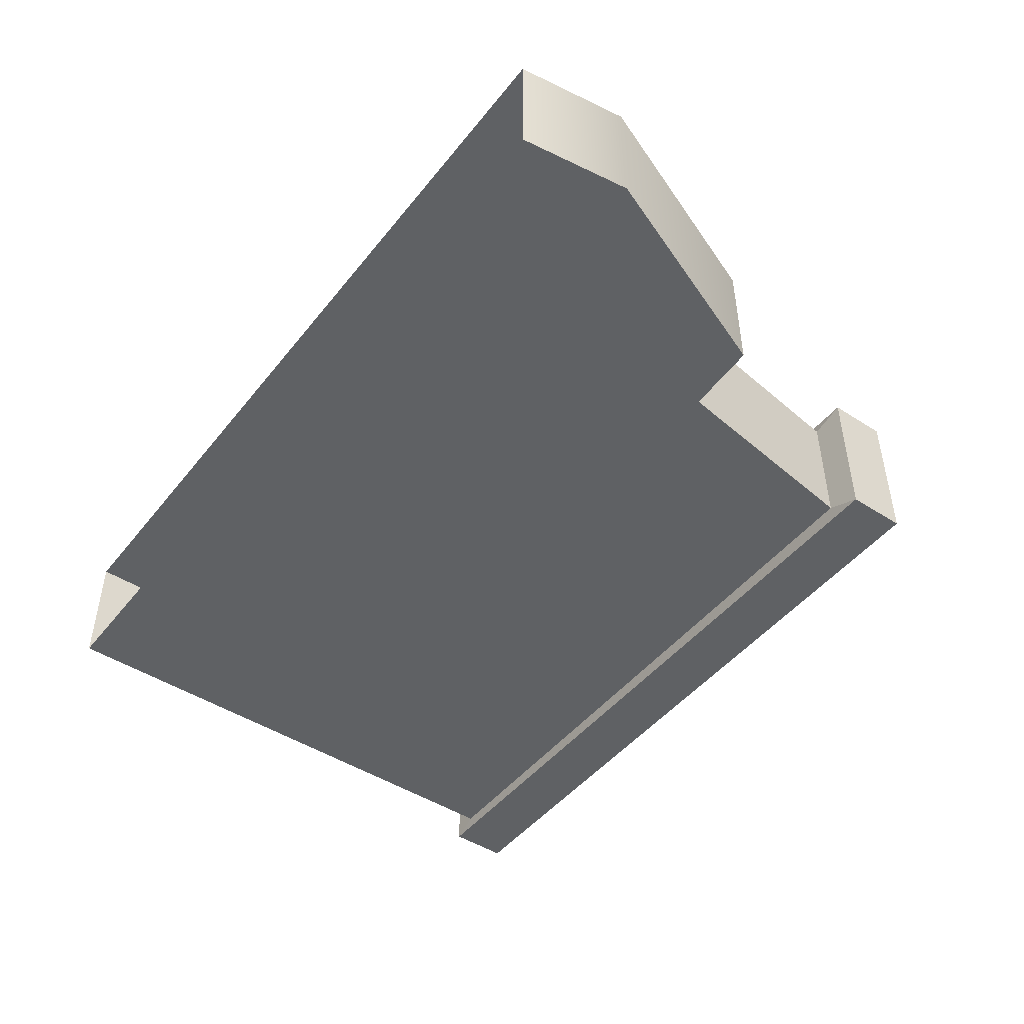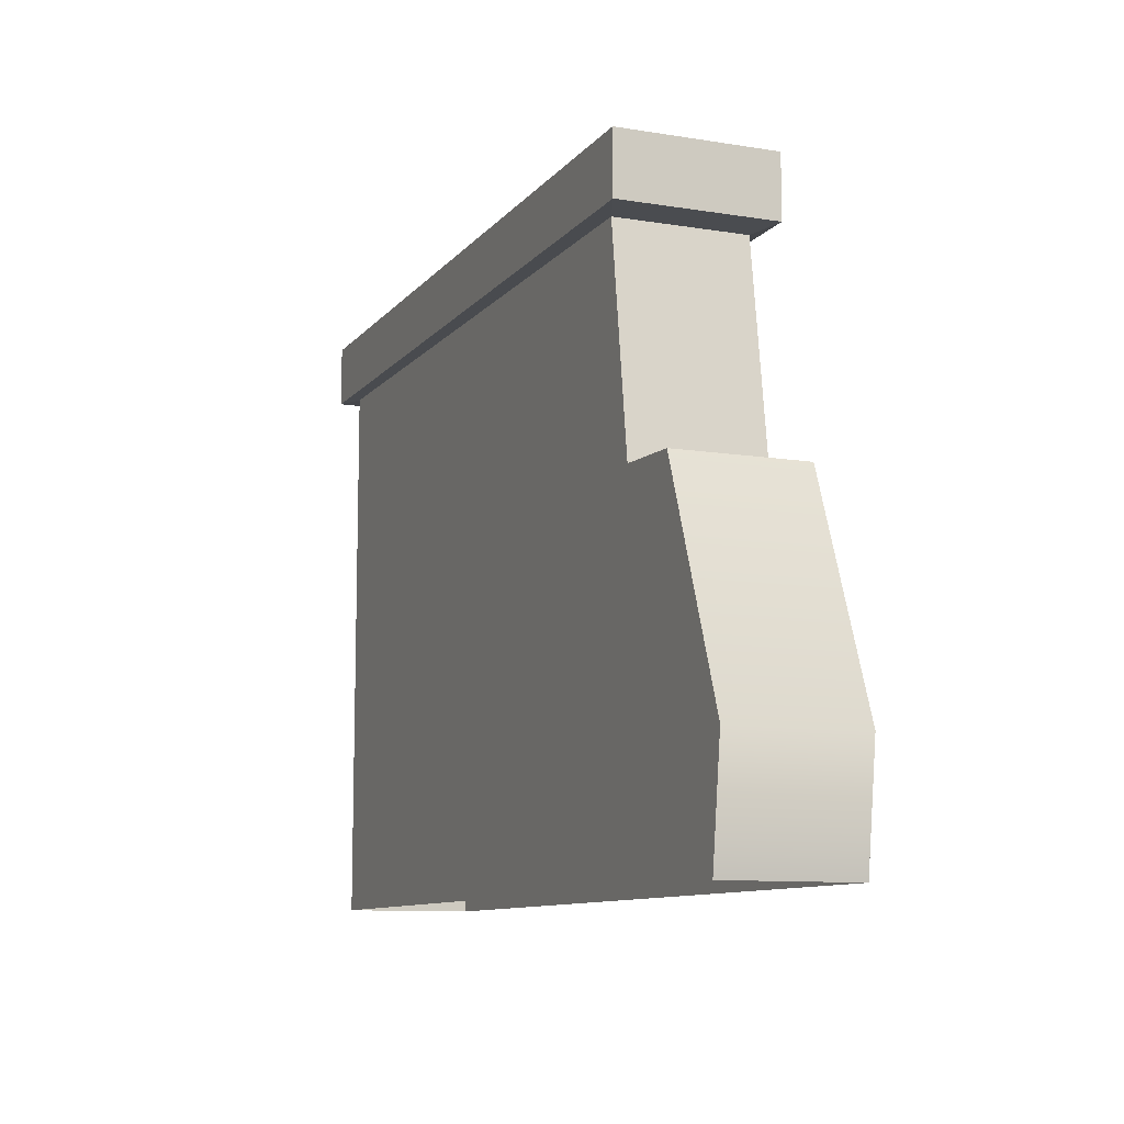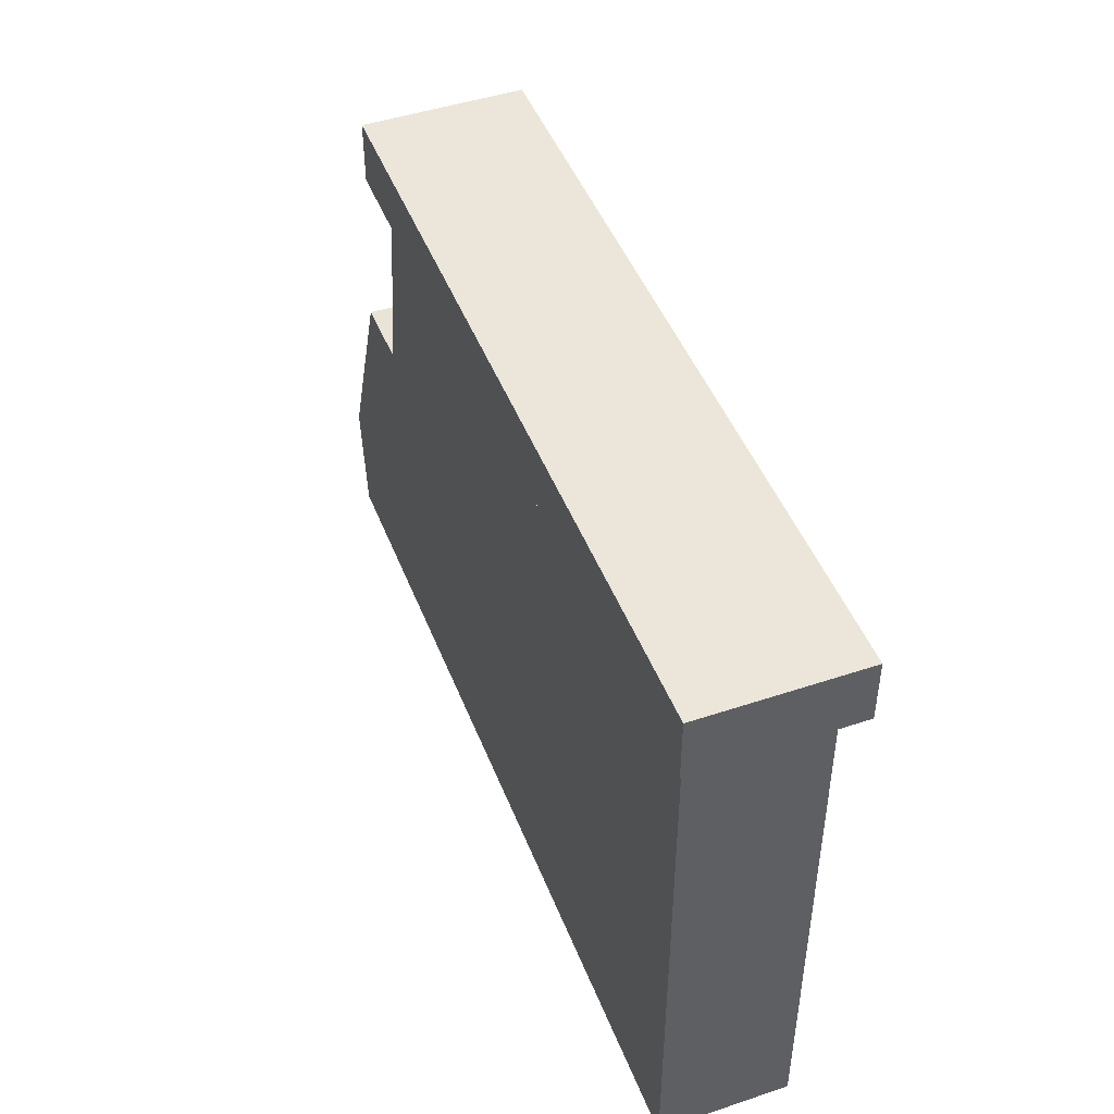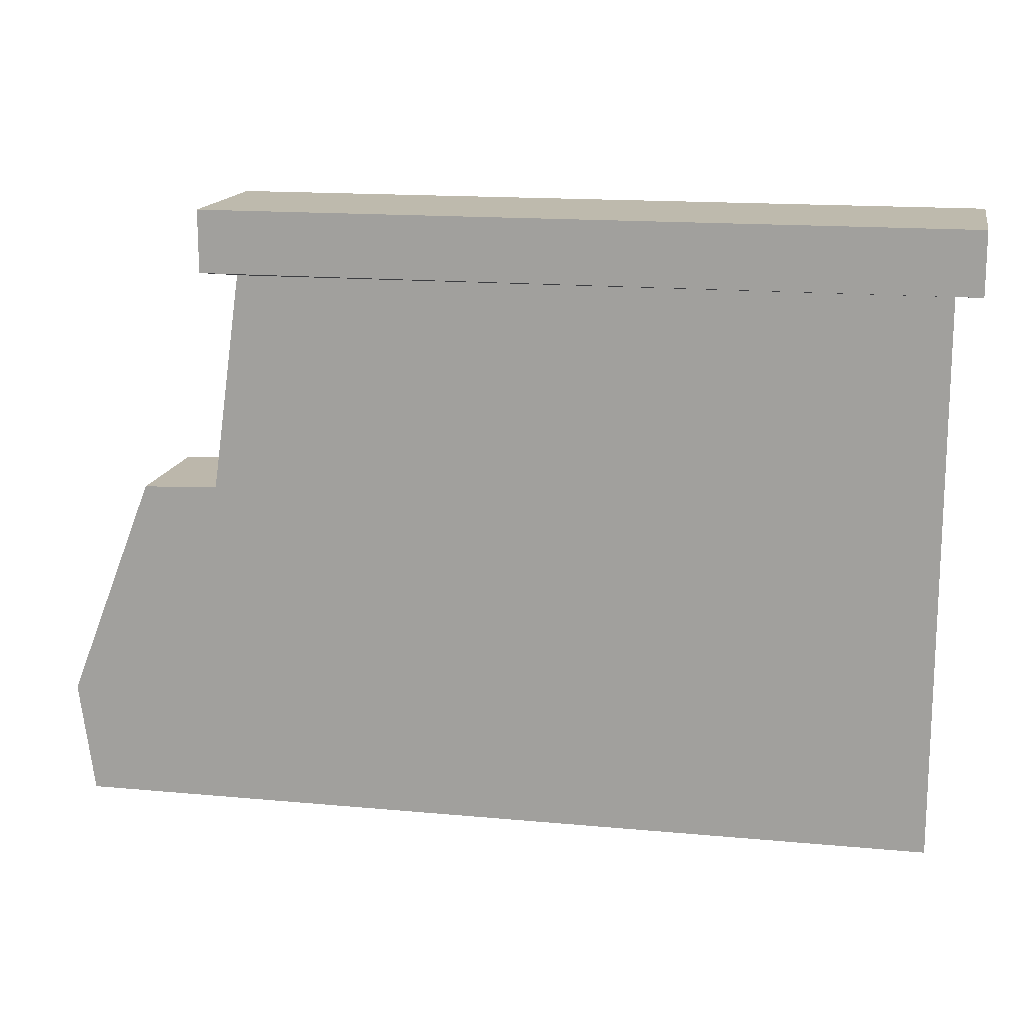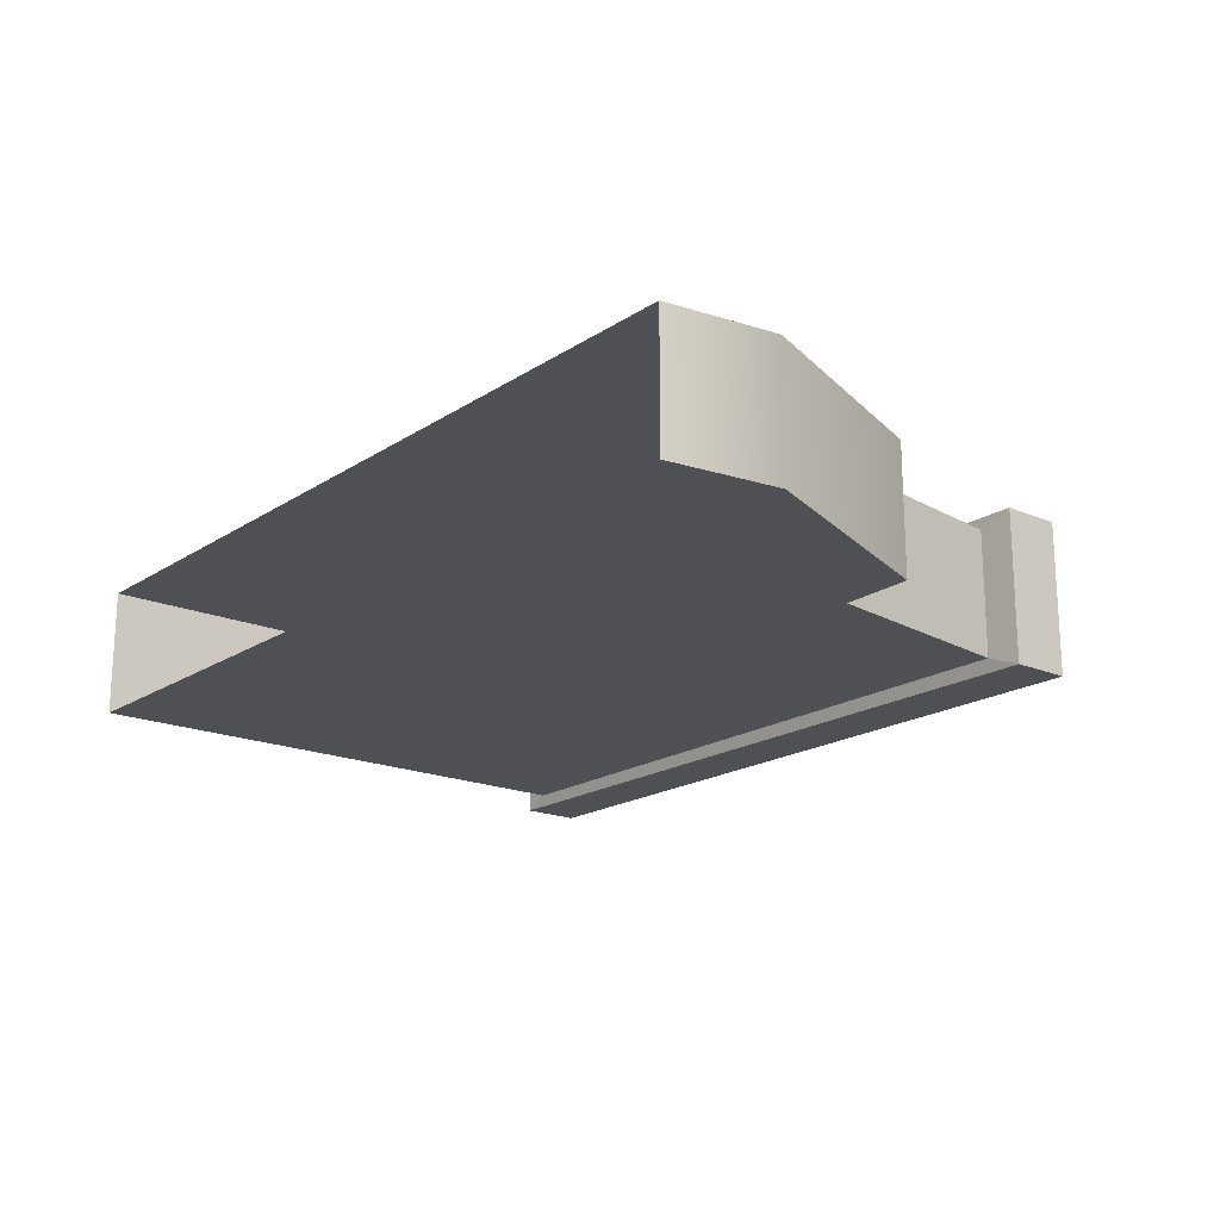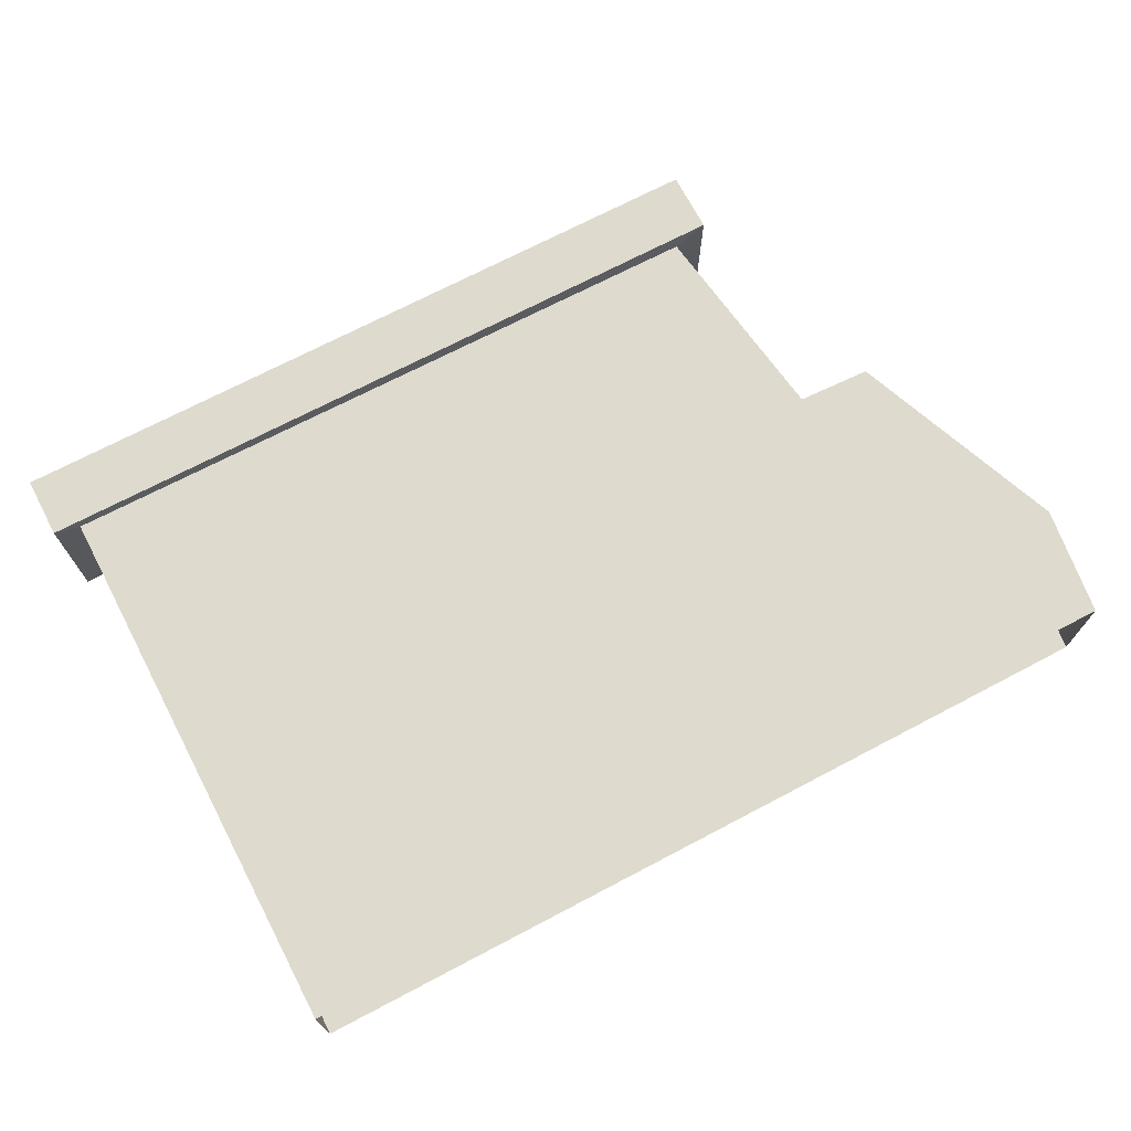
<metadata>
{"format":"obj","ext":"obj","renderer":"f3d","projection":"perspective","resolution":1024,"background":"white","views":[{"elev":-46.7,"azim":53.7,"up":"+Z"},{"elev":-10.1,"azim":67.5,"up":"+Y"},{"elev":46.7,"azim":-110.8,"up":"+Y"},{"elev":15.4,"azim":-168.8,"up":"+Y"},{"elev":-18.6,"azim":50.9,"up":"+Z"},{"elev":71.2,"azim":-27.7,"up":"+Z"}]}
</metadata>
<code>
g default
v 6.783 -0.6518 1.827
v 27.27 -0.6518 1.827
v 6.783 16.93 1.827
v 26.64 16.93 1.827
v 6.783 16.93 -1.827
v 26.64 16.93 -1.827
v 6.783 -0.6518 -1.827
v 27.27 -0.6518 -1.827
v 6.783 15.17 1.827
v 26.41 15.08 1.827
v 26.41 15.08 -1.827
v 6.783 15.17 -1.827
v 6.052 15.17 2.207
v 27.37 15.17 2.207
v 27.37 16.93 2.207
v 6.052 16.93 2.207
v 6.052 16.93 -2.207
v 27.37 16.93 -2.207
v 27.37 15.17 -2.207
v 6.052 15.17 -2.207
v 6.783 2.513 1.827
v 27.27 2.513 1.827
v 27.27 2.513 -1.827
v 6.783 2.513 -1.827
v 27.27 8.931 -1.827
v 27.27 8.931 1.827
v 6.783 8.842 1.827
v 6.783 8.842 -1.827
v 31.86 2.513 1.827
v 31.86 2.513 -1.827
v 29.4 8.842 -1.827
v 29.4 8.842 1.827
v 31.43 -0.6518 -1.827
v 31.43 -0.6518 1.827
g pCube2
f 13 14 15 16
f 3 4 6 5
f 17 18 19 20
f 14 19 18 15
f 20 13 16 17
f 21 22 26 27
f 29 30 31 32
f 28 25 23 24
f 24 21 27 28
f 9 10 14 13
f 4 3 16 15
f 5 6 18 17
f 11 12 20 19
f 10 11 19 14
f 6 4 15 18
f 12 9 13 20
f 3 5 17 16
f 1 2 22 21
f 34 33 30 29
f 24 23 8 7
f 7 1 21 24
f 26 25 11 10
f 27 26 10 9
f 28 27 9 12
f 12 11 25 28
f 23 25 31 30
f 25 26 32 31
f 26 22 29 32
f 8 23 30 33
f 22 2 34 29

</code>
